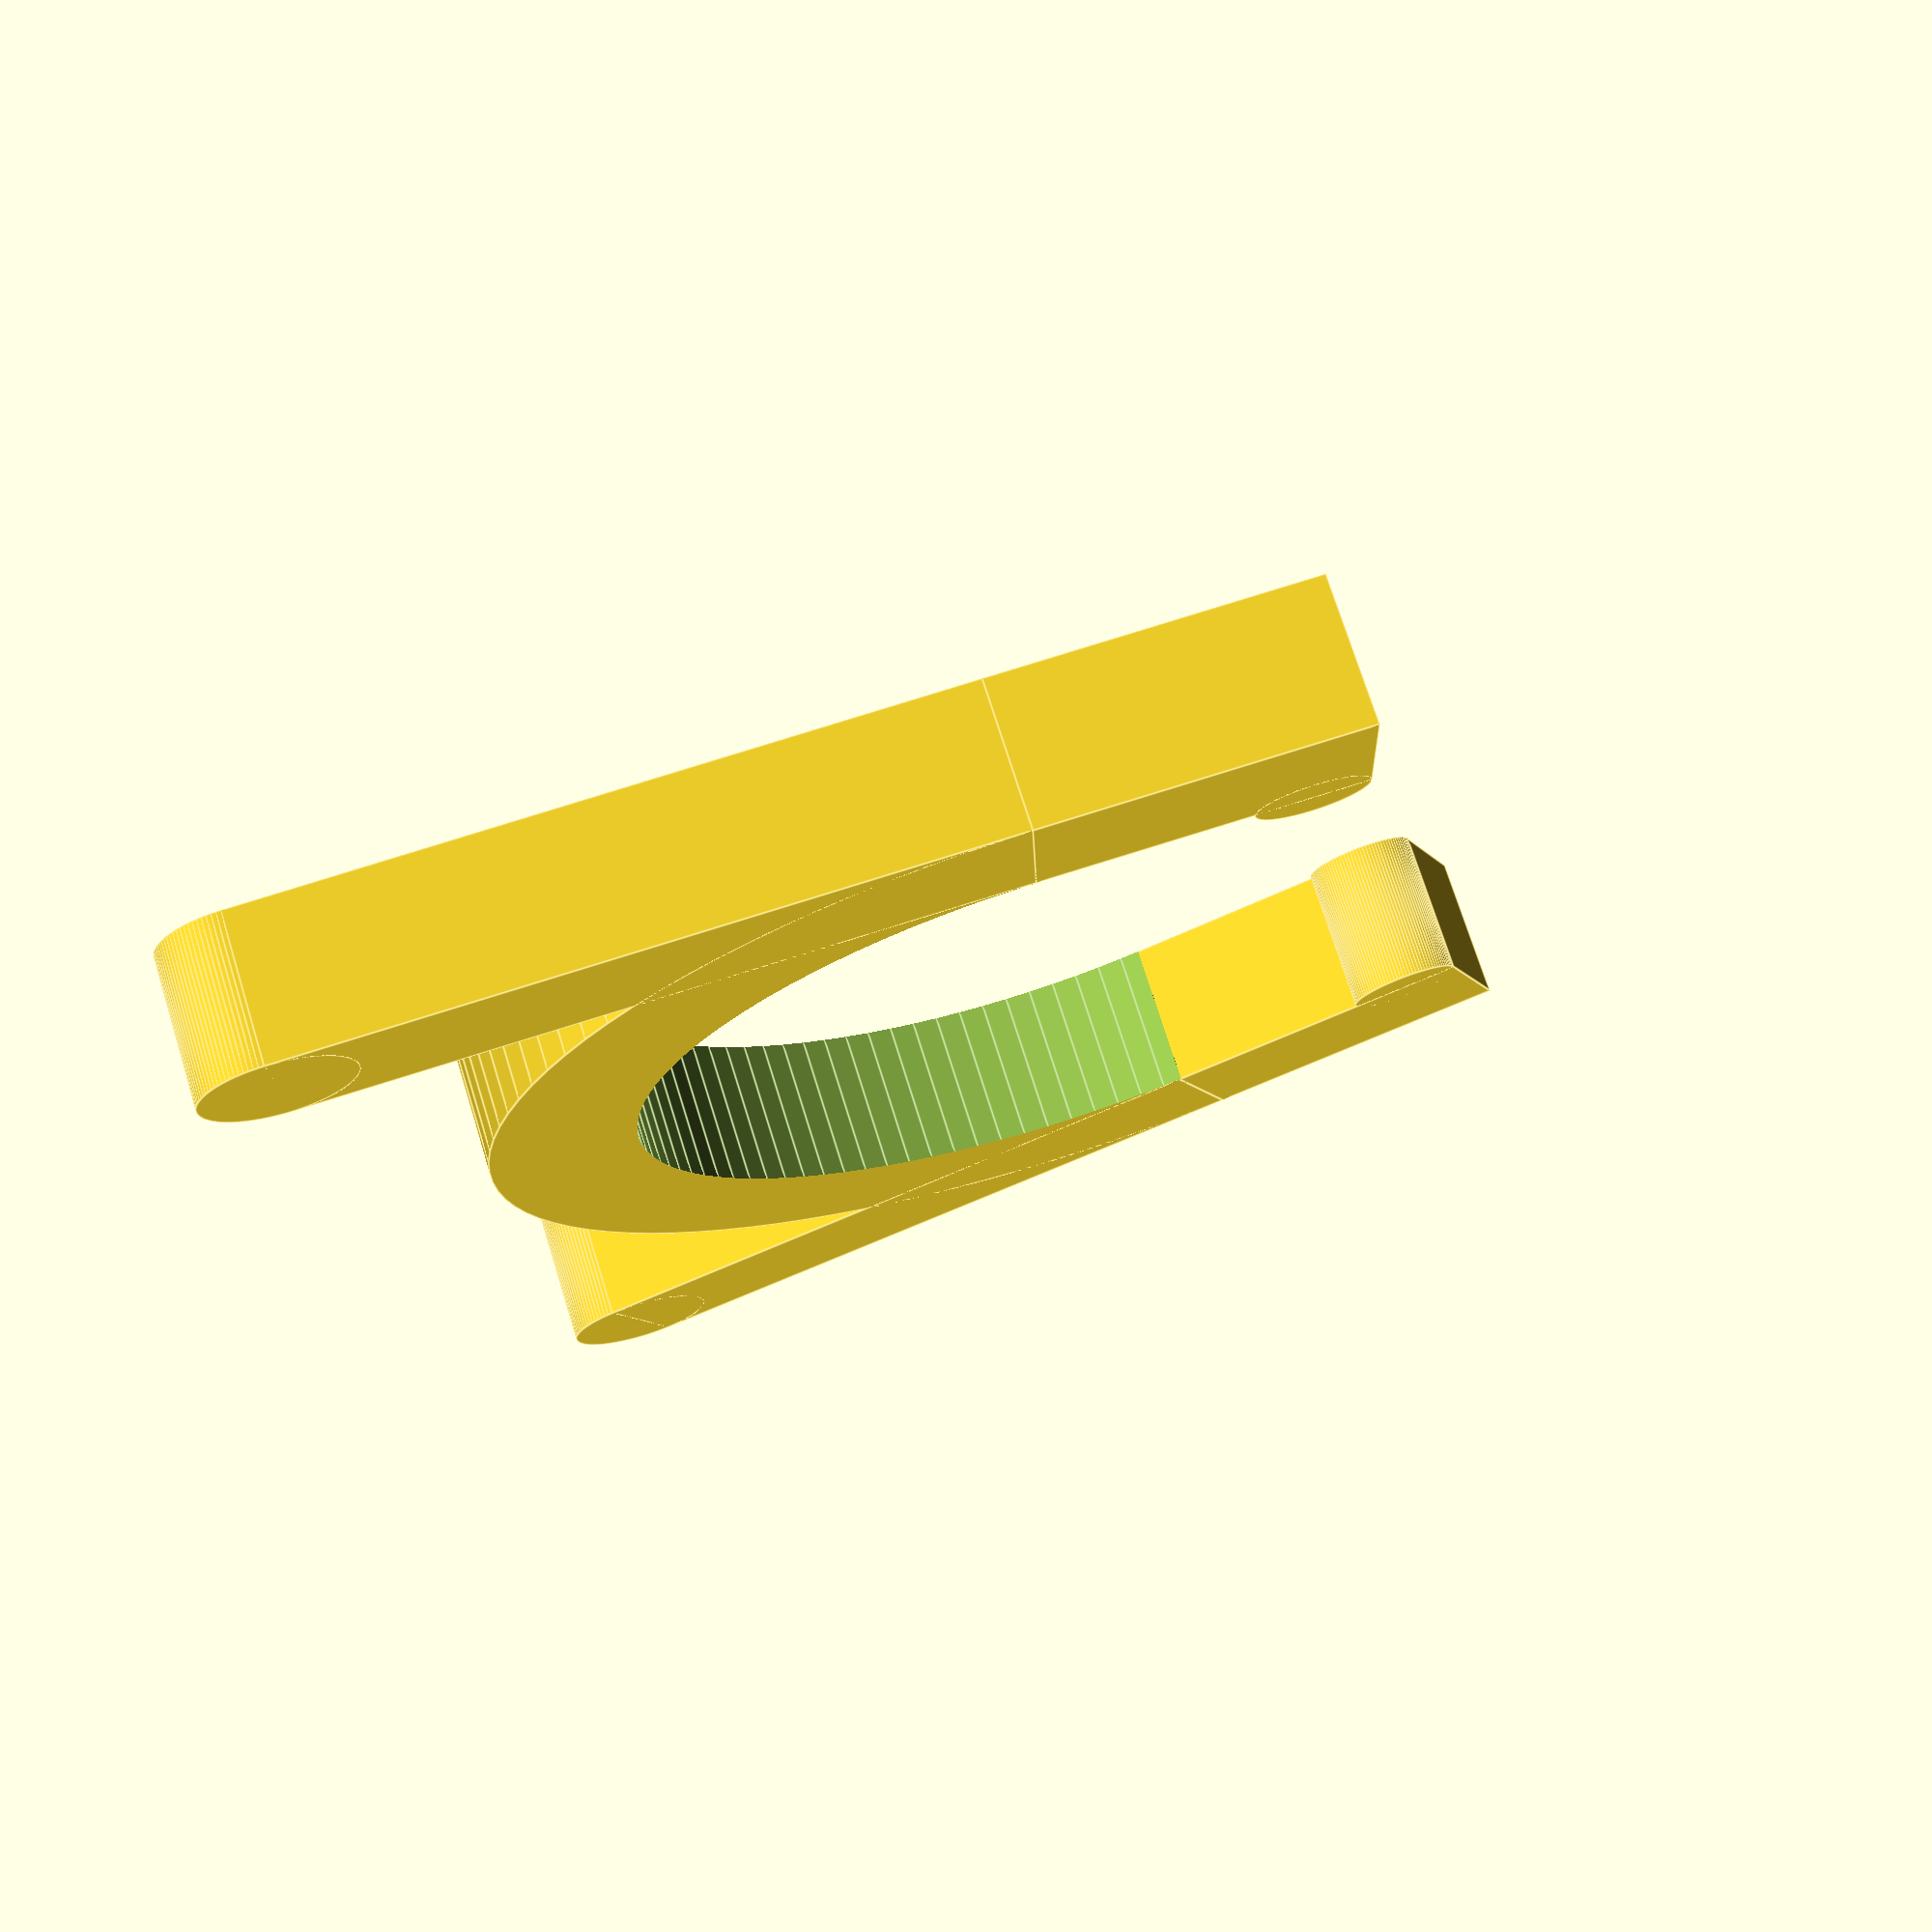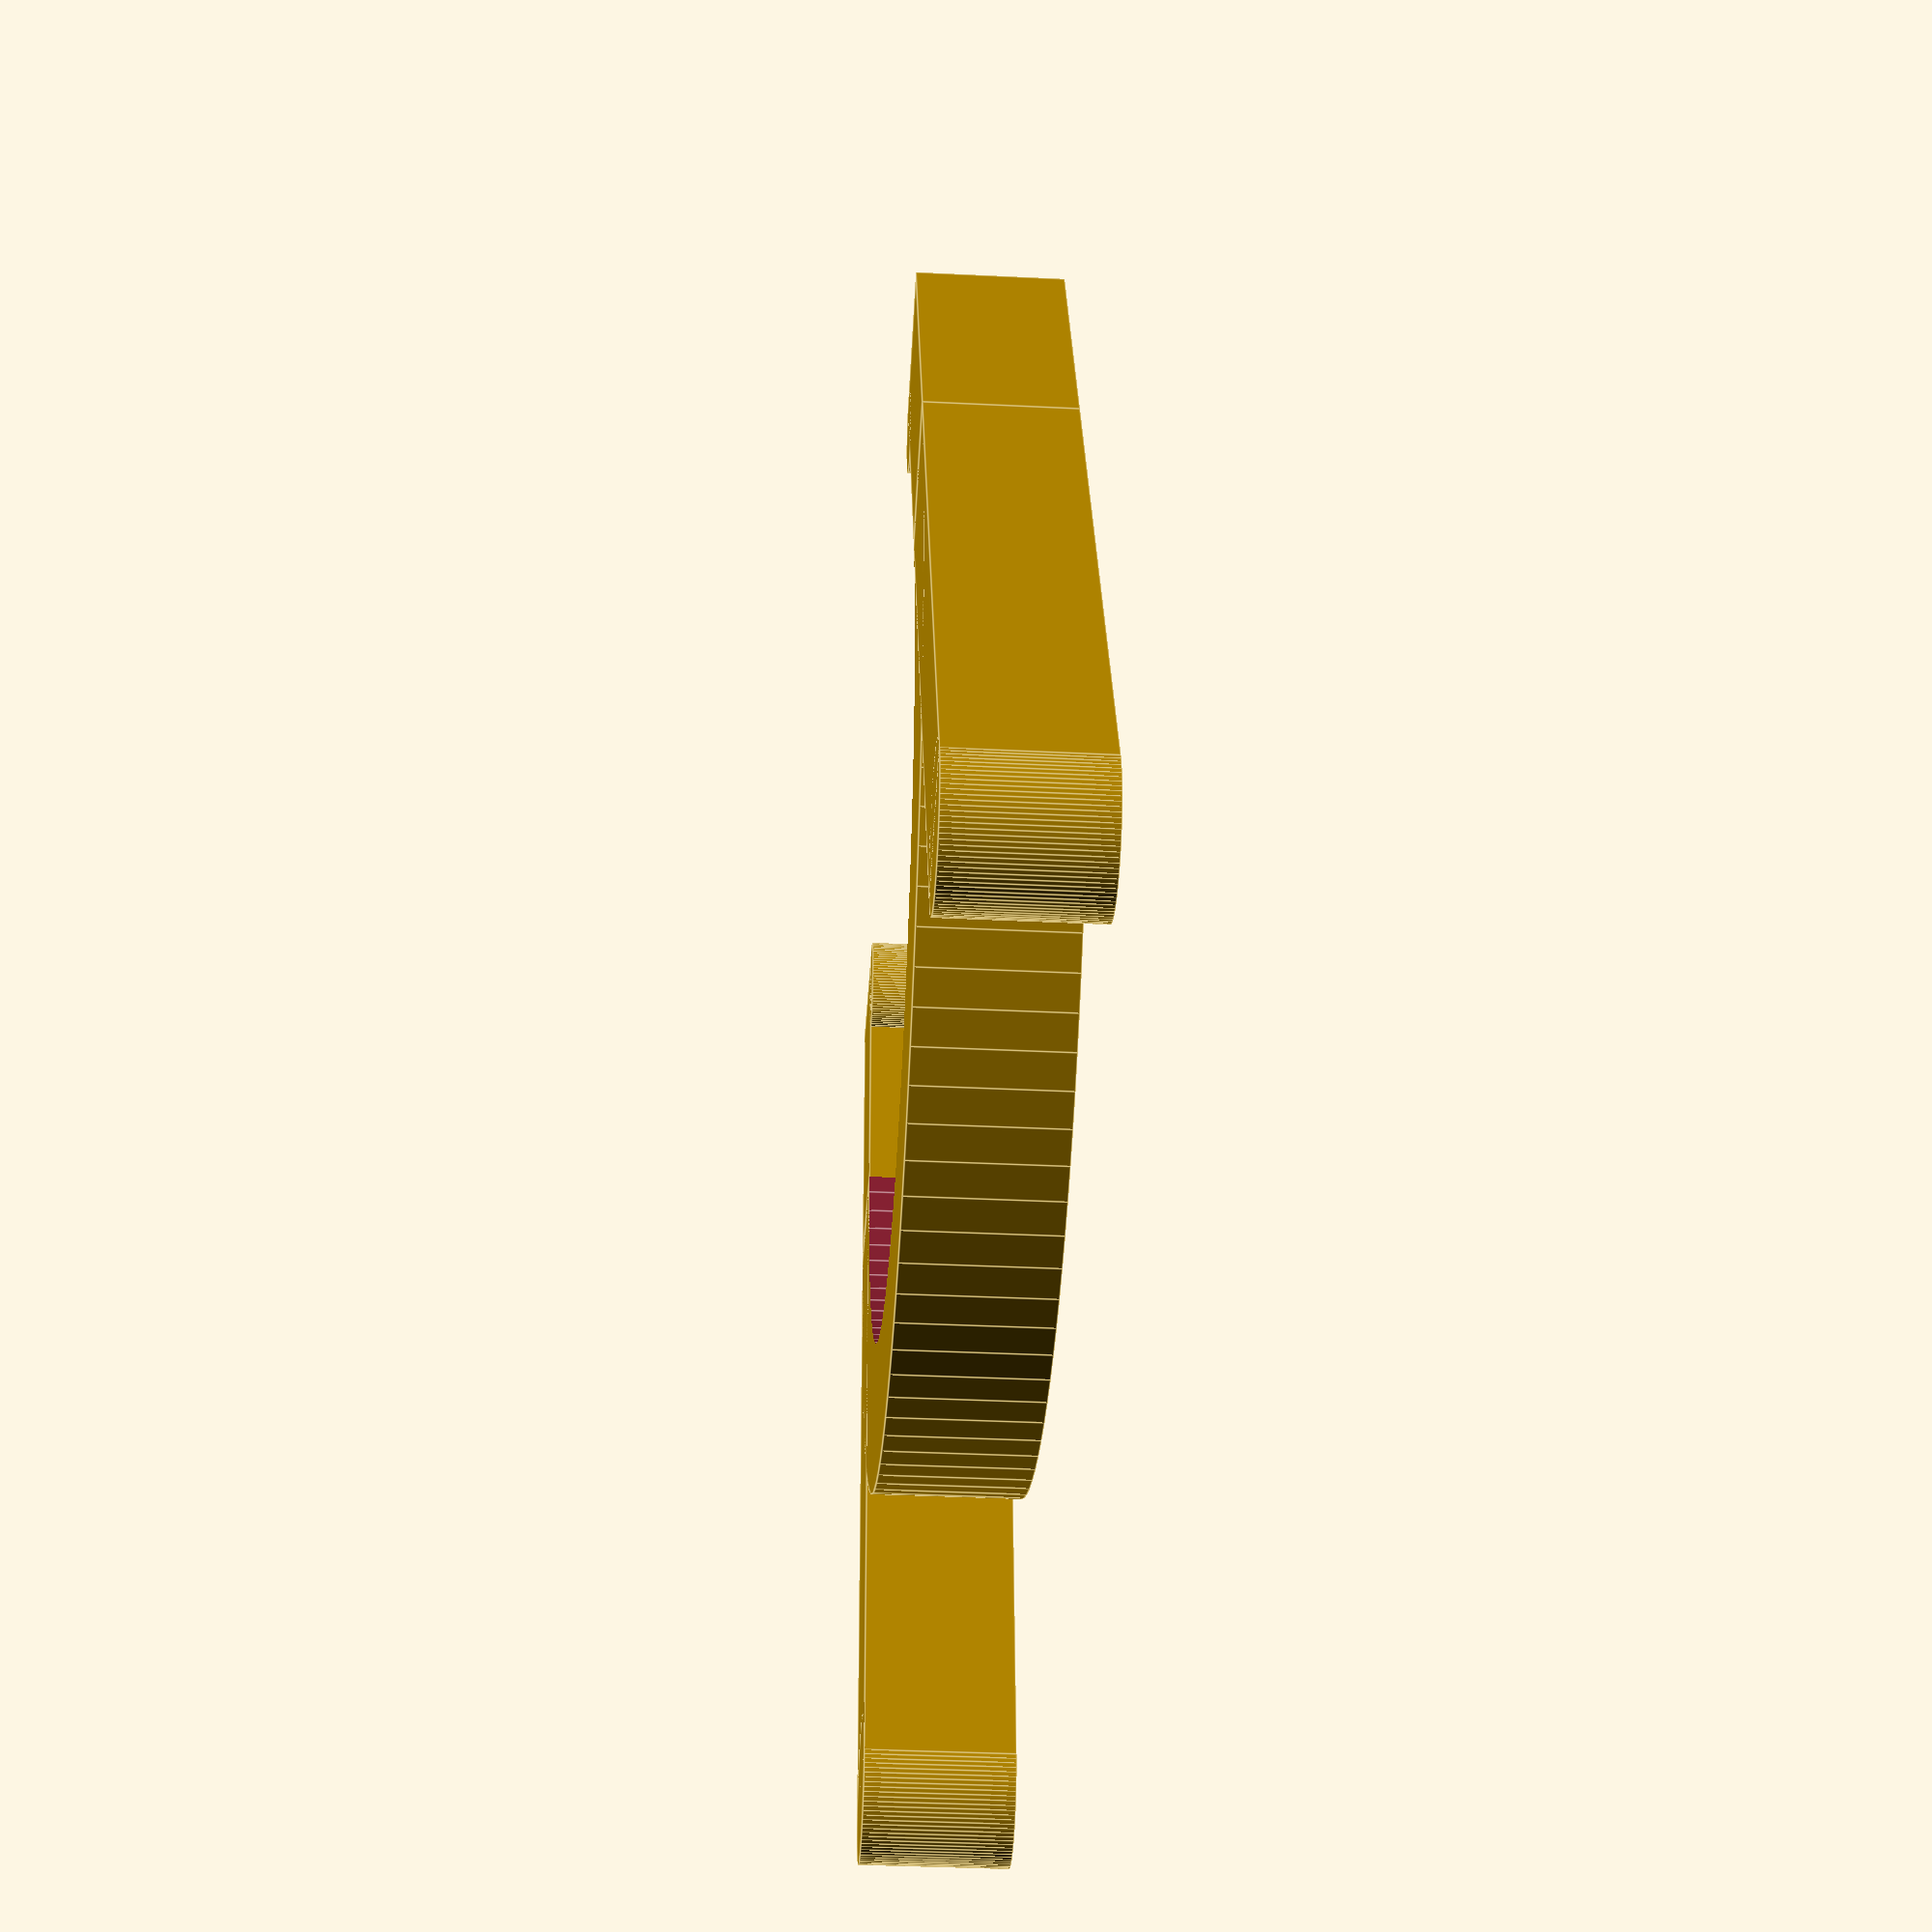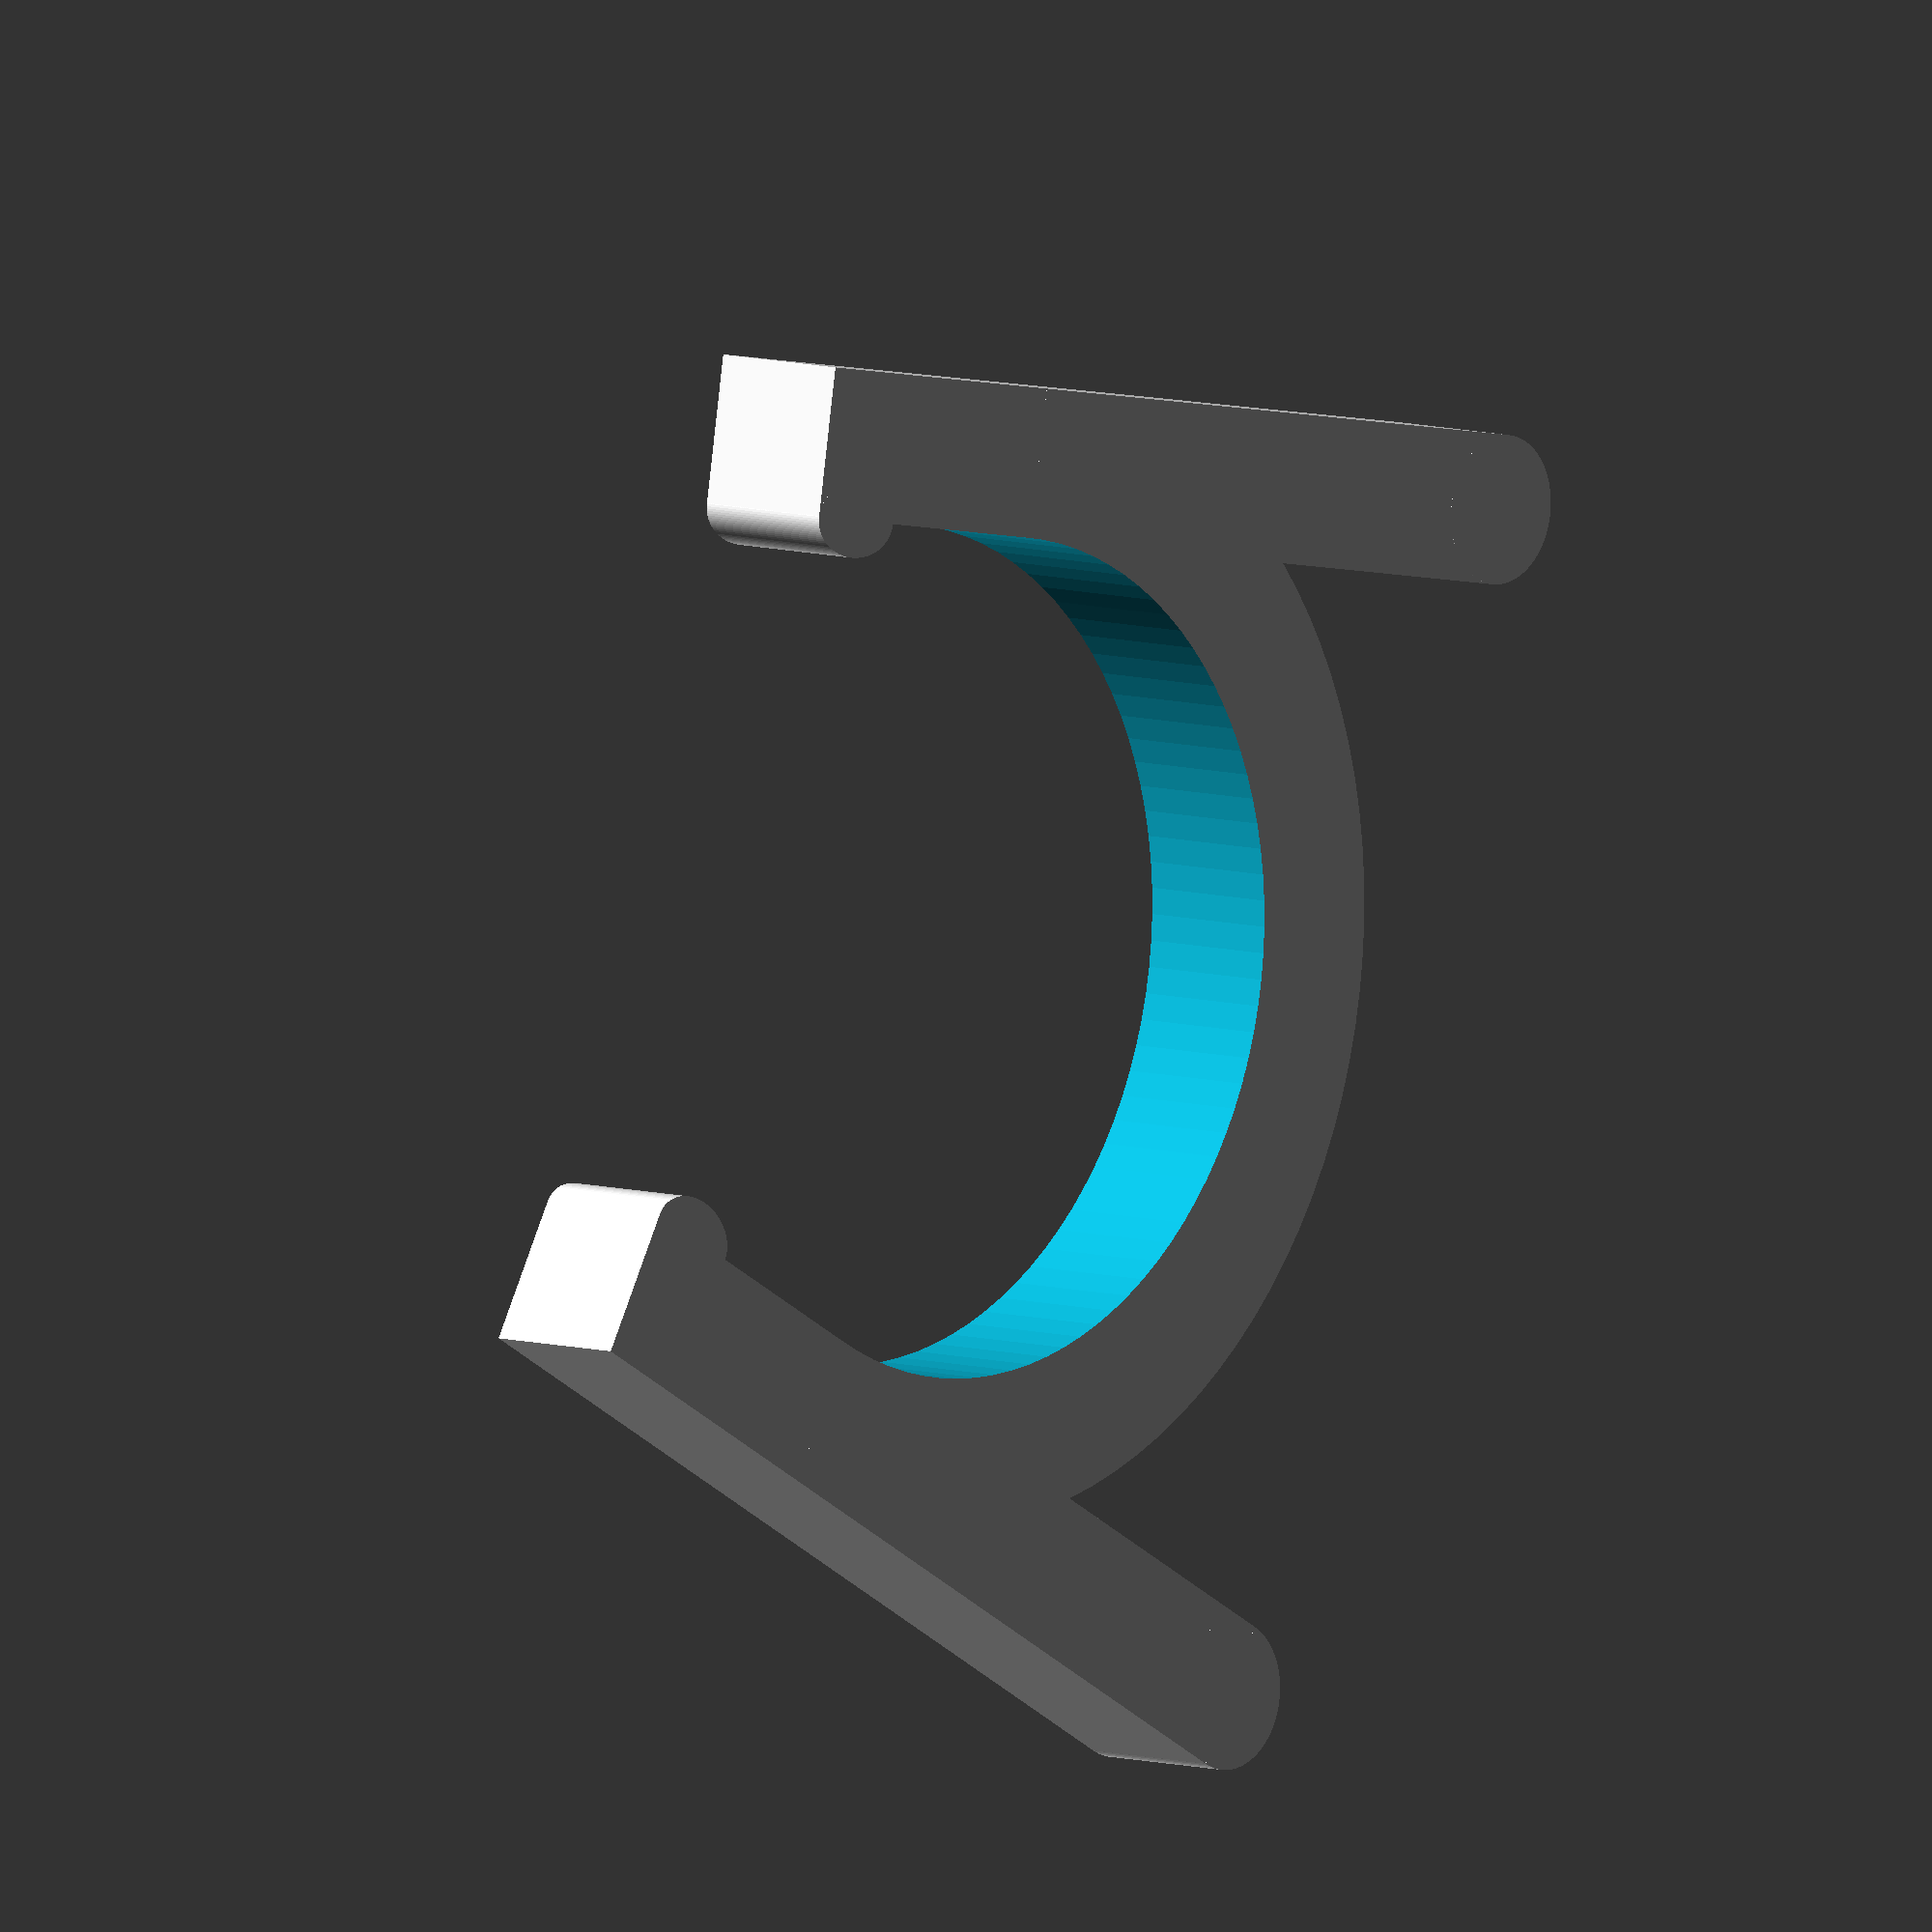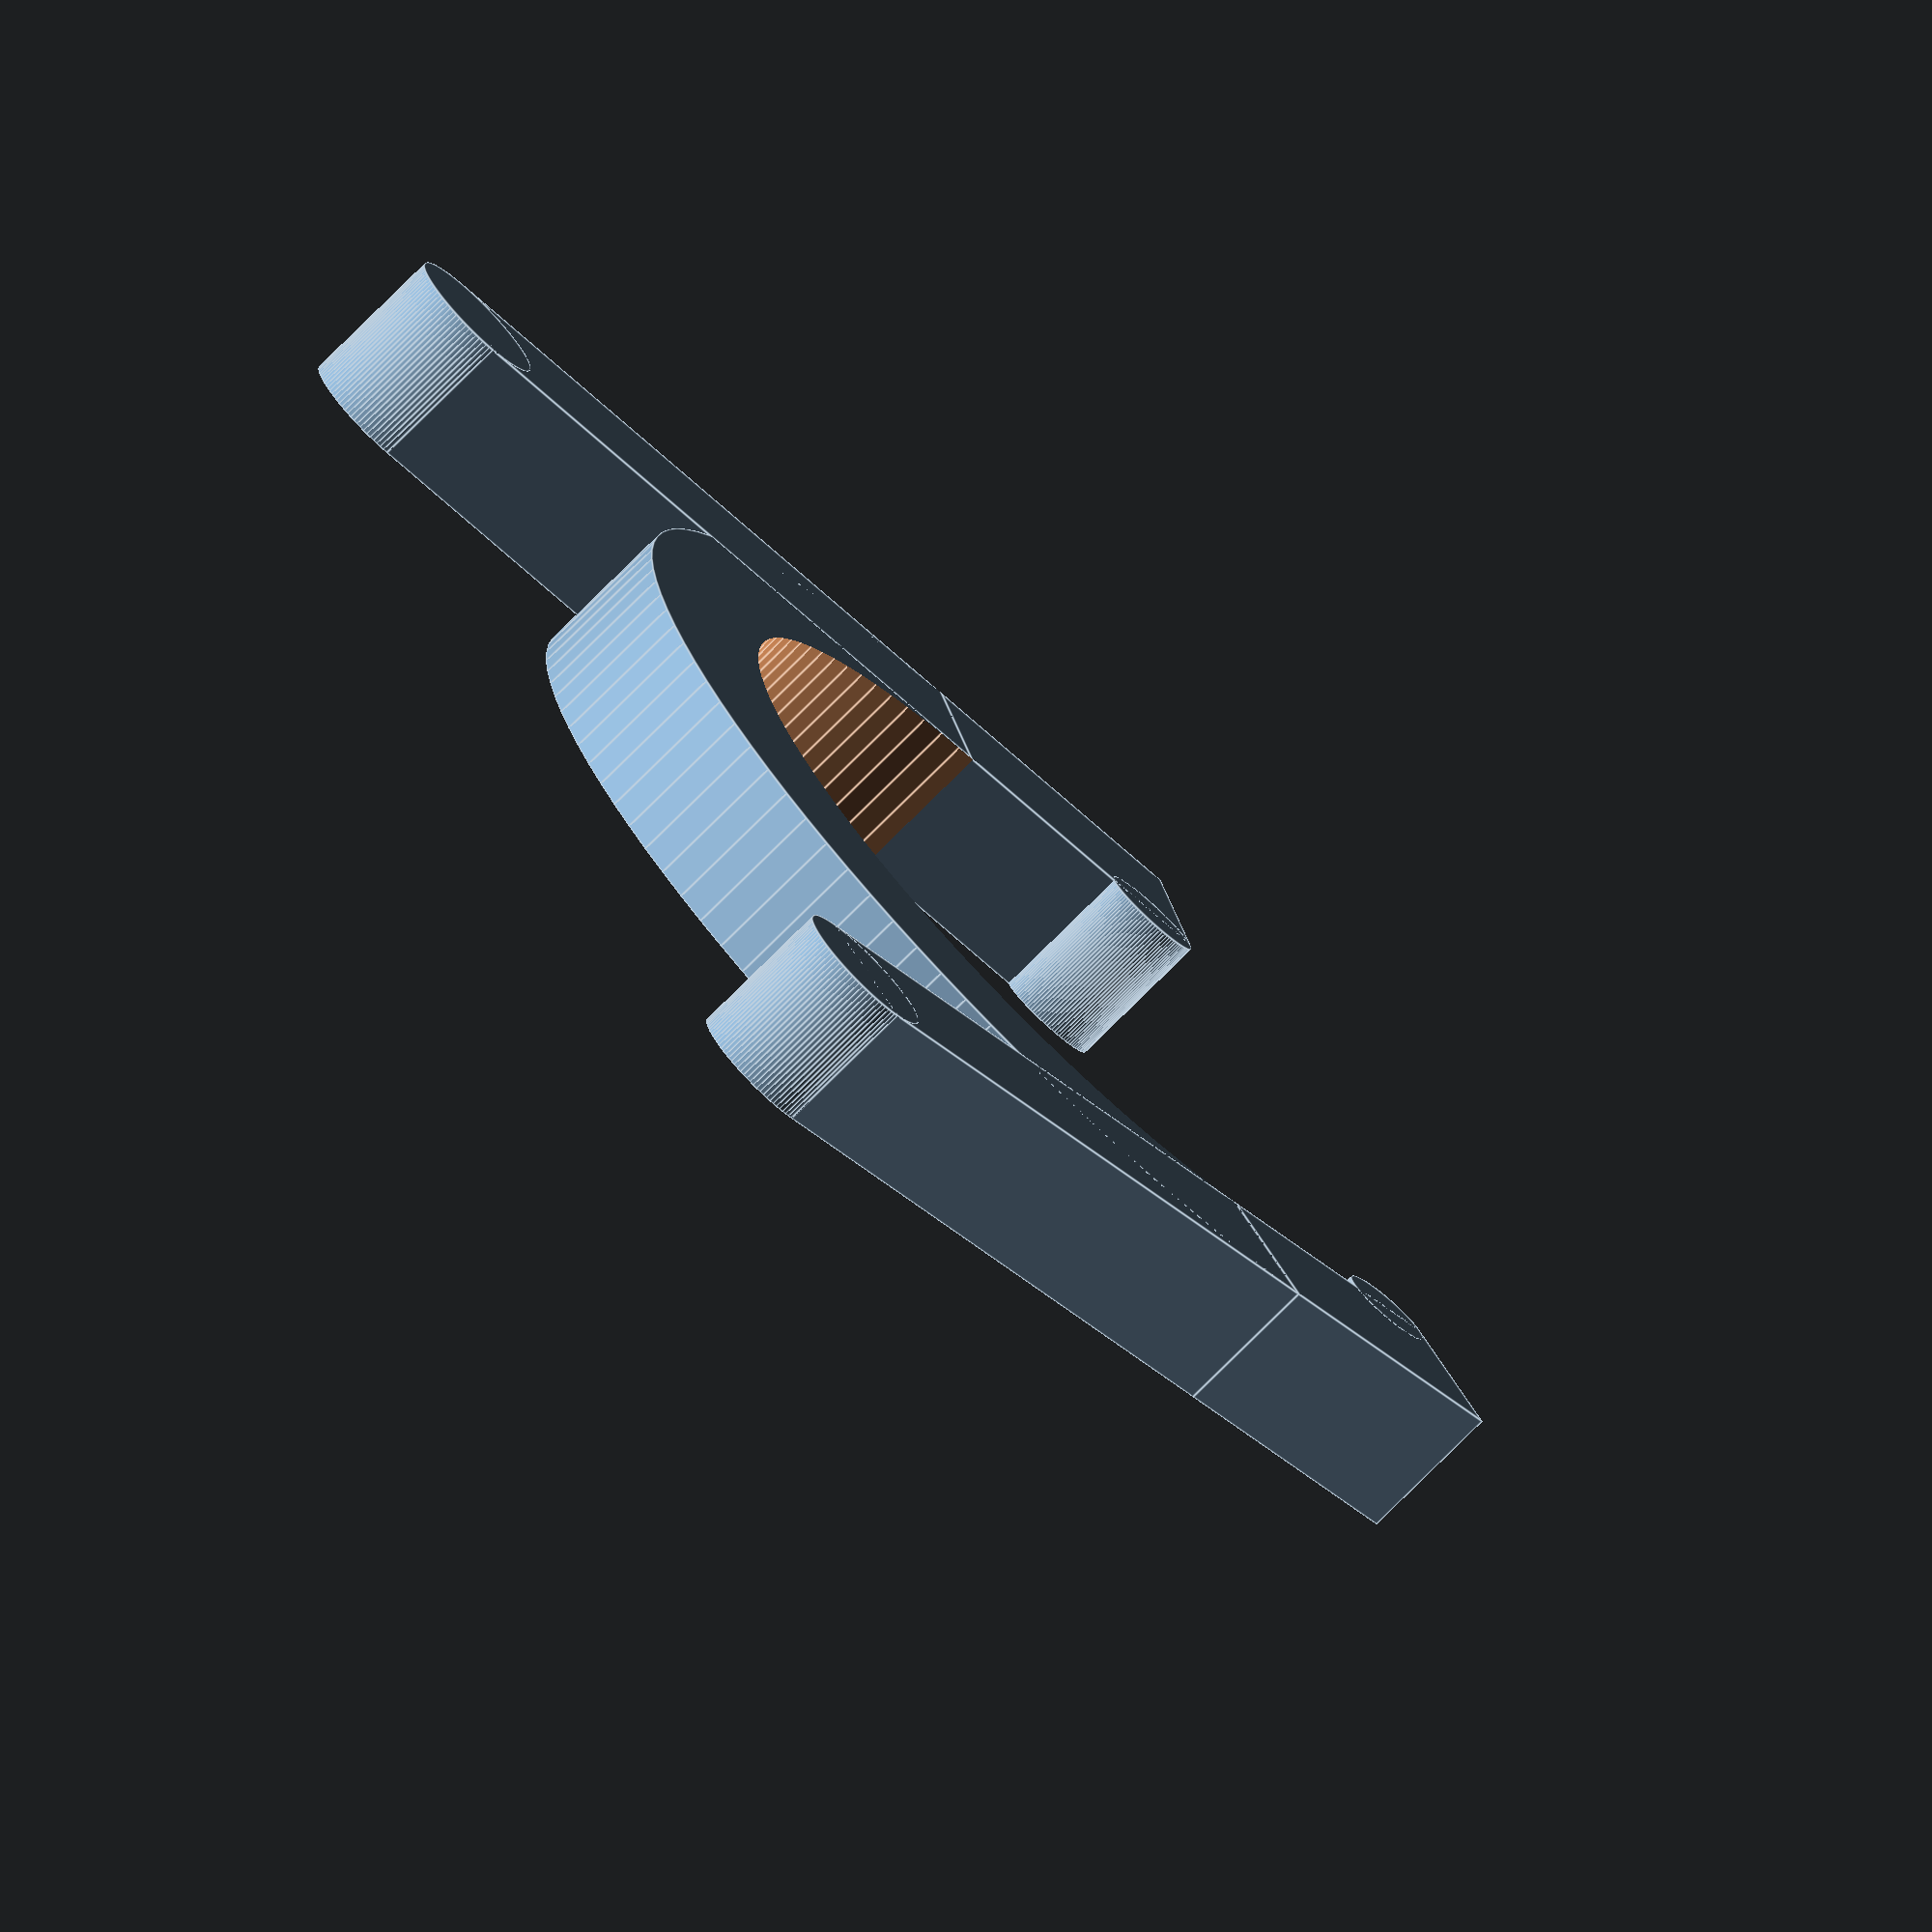
<openscad>
TOL = 0.1;

// Calculate how long the side length should be 
// for a rounded rectangle of a given perimeter
// with a known end radius...
function calcSideLength(perimeter, radius) = (perimeter - (6.2831853071 * radius)) / 2.0;

module clipProng(wall, length, thickness) {
	baseKnob = 2;
	baseScale = 1.5;

	baseThumb = 37.5;

	union() {
		cube([wall, length, thickness]);

		translate([0,-baseThumb, 0]) {
			cube([wall, baseThumb, thickness]);
			translate([(wall / 2.0),0,0]) cylinder(h = (thickness), r = (wall / 2.0), center = false, $fn = 100);
		}

		translate([wall,(length - (baseKnob * baseScale)),0]) scale([1,baseScale,1]) cylinder(h = (thickness), r = (baseKnob), center = false, $fn = 100);			 
	}

}

module clip(angle, perimeter, thickness) {
	baseRadius = (perimeter / 10.0) - 3.5;
	baseSide   = (calcSideLength(perimeter, baseRadius) / 2.0) - 12.5;
	baseWall = 8;

	union() {
		difference() {
			cylinder(h = (thickness), r = (baseRadius + baseWall), center = false, $fn = 100);
			translate([0,0,-TOL]) cylinder(h = (thickness + (TOL * 2.0)), r = (baseRadius), center = false, $fn = 100);

			union() {
				rotate([0,0,-angle]) translate([-(baseRadius + baseWall), 0,-TOL]) {
					cube([(baseRadius + baseWall), (baseSide * 10), (thickness + (TOL * 2.0))]);
				}

				rotate([0,0,angle]) translate([0, 0,-TOL]) {
					cube([(baseRadius + baseWall), (baseSide * 10), (thickness + (TOL * 2.0))]);
				}
			}
		}

		union() {
			rotate([0,0,-angle]) translate([-(baseRadius + baseWall), -TOL,0]) {
				clipProng(baseWall, baseSide, thickness);
			}
			rotate([0,0,angle]) translate([(baseRadius + baseWall), -TOL,0]) {
				rotate([0,180,0]) translate([0,0, -thickness]) clipProng(baseWall, baseSide, thickness);
			}
		}
	}
}

// Make a clip with a given degree of tension built in
clip(10, 260, 8); 
</openscad>
<views>
elev=107.6 azim=258.0 roll=197.3 proj=p view=edges
elev=34.9 azim=14.8 roll=266.2 proj=p view=edges
elev=172.5 azim=250.6 roll=48.3 proj=o view=solid
elev=255.2 azim=116.5 roll=44.8 proj=o view=edges
</views>
